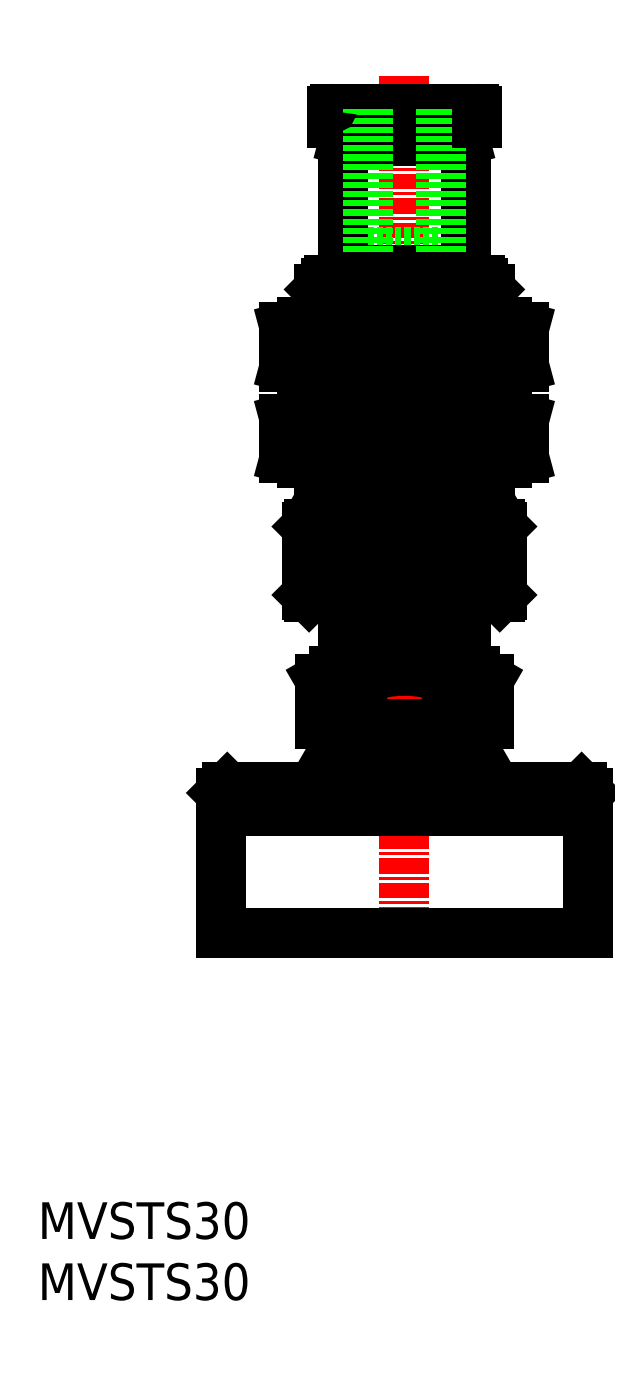
<metadata>
{"format":"dxf","ext":"dxf","renderer":"ezdxf+matplotlib","layout":"modelspace","background":"white","min_lineweight":24,"dpi":150}
</metadata>
<code>
0
SECTION
2
ENTITIES
0
INSERT
8
0
2
*U9
10
0
20
0
30
0
0
INSERT
8
0
2
*U10
10
0
20
0
30
0
0
LINE
8
CENTER
10
30
20
100.2
30
0
11
30
21
28.56
31
0
0
LINE
8
0
10
25.6
20
45.5
30
0
11
25.6
21
45
31
0
0
LINE
8
0
10
34.4
20
45.5
30
0
11
34.4
21
45
31
0
0
LINE
8
0
10
24.23
20
45
30
0
11
35.77
21
45
31
0
0
LINE
8
0
10
45
20
41.5
30
0
11
45
21
40
31
0
0
LINE
8
0
10
15.5
20
42
30
0
11
44.5
21
42
31
0
0
LINE
8
0
10
22.5
20
42
30
0
11
24.23
21
45
31
0
0
LINE
8
0
10
15
20
40
30
0
11
15
21
30
31
0
0
LINE
8
0
10
37.5
20
42
30
0
11
35.77
21
45
31
0
0
LINE
8
0
10
15
20
41.5
30
0
11
15.5
21
42
31
0
0
LINE
8
0
10
15
20
41.5
30
0
11
45
21
41.5
31
0
0
LINE
8
0
10
45
20
40
30
0
11
45
21
30
31
0
0
LINE
8
0
10
44.5
20
42
30
0
11
45
21
41.5
31
0
0
LINE
8
0
10
15
20
41.5
30
0
11
15
21
40
31
0
0
LINE
8
0
10
15
20
40
30
0
11
45
21
40
31
0
0
LINE
8
0
10
15
20
30
30
0
11
45
21
30
31
0
0
LINE
8
0
10
24.1
20
97.3
30
0
11
24.1
21
96.3
31
0
0
LINE
8
0
10
35.75
20
51.5
30
0
11
36.93
21
50.82
31
0
0
LINE
8
0
10
23.07
20
50.82
30
0
11
24.25
21
51.5
31
0
0
LINE
8
0
10
33.46
20
50.82
30
0
11
33.46
21
47.1
31
0
0
LINE
8
0
10
26.54
20
50.82
30
0
11
26.54
21
47.1
31
0
0
LINE
8
0
10
23.07
20
50.82
30
0
11
23.07
21
47.1
31
0
0
LINE
8
0
10
36.93
20
50.82
30
0
11
36.93
21
47.1
31
0
0
LINE
8
0
10
23
20
65.35
30
0
11
37
21
65.35
31
0
0
LINE
8
0
10
23
20
65.35
30
0
11
23.6
21
65
31
0
0
LINE
8
0
10
36.4
20
65
30
0
11
37
21
65.35
31
0
0
LINE
8
0
10
36.46
20
68.5
30
0
11
36.46
21
65.03
31
0
0
LINE
8
0
10
37
20
68.5
30
0
11
37
21
65.35
31
0
0
LINE
8
0
10
37
20
76
30
0
11
37
21
72.5
31
0
0
LINE
8
0
10
36.46
20
76
30
0
11
36.46
21
72.5
31
0
0
LINE
8
0
10
23.54
20
76
30
0
11
23.54
21
72.5
31
0
0
LINE
8
0
10
23
20
76
30
0
11
23
21
72.5
31
0
0
LINE
8
0
10
25.09
20
72.12
30
0
11
25.09
21
68.88
31
0
0
LINE
8
0
10
34.91
20
72.12
30
0
11
34.91
21
68.88
31
0
0
LINE
8
0
10
20.19
20
72.12
30
0
11
20.19
21
68.88
31
0
0
LINE
8
0
10
39.81
20
72.12
30
0
11
39.81
21
68.88
31
0
0
LINE
8
0
10
21.6
20
68.5
30
0
11
38.4
21
68.5
31
0
0
LINE
8
0
10
39.81
20
68.88
30
0
11
38.4
21
68.5
31
0
0
LINE
8
0
10
20.19
20
68.88
30
0
11
21.6
21
68.5
31
0
0
LINE
8
0
10
38.4
20
72.5
30
0
11
39.81
21
72.12
31
0
0
LINE
8
0
10
25.09
20
79.62
30
0
11
25.09
21
76.38
31
0
0
LINE
8
0
10
34.91
20
79.62
30
0
11
34.91
21
76.38
31
0
0
LINE
8
0
10
20.19
20
79.62
30
0
11
20.19
21
76.38
31
0
0
LINE
8
0
10
39.81
20
79.62
30
0
11
39.81
21
76.38
31
0
0
LINE
8
0
10
21.6
20
76
30
0
11
38.4
21
76
31
0
0
LINE
8
0
10
21.6
20
80
30
0
11
38.4
21
80
31
0
0
LINE
8
0
10
21.6
20
72.5
30
0
11
38.4
21
72.5
31
0
0
LINE
8
0
10
39.81
20
76.38
30
0
11
38.4
21
76
31
0
0
LINE
8
0
10
20.19
20
76.38
30
0
11
21.6
21
76
31
0
0
LINE
8
0
10
38.4
20
80
30
0
11
39.81
21
79.62
31
0
0
LINE
8
0
10
21.6
20
80
30
0
11
20.19
21
79.62
31
0
0
LINE
8
0
10
21.6
20
72.5
30
0
11
20.19
21
72.12
31
0
0
LINE
8
CENTER
10
25.4
20
60.5
30
0
11
34.6
21
60.5
31
0
0
LINE
8
0
10
25
20
57.5
30
0
11
25
21
51.5
31
0
0
LINE
8
0
10
35
20
57.5
30
0
11
35
21
51.5
31
0
0
LINE
8
0
10
31.5
20
57.5
30
0
11
31.5
21
54
31
0
0
LINE
8
0
10
28.5
20
57.5
30
0
11
28.5
21
54
31
0
0
LINE
8
0
10
24.25
20
51.5
30
0
11
35.75
21
51.5
31
0
0
LINE
8
0
10
23.8
20
83.5
30
0
11
36.2
21
83.5
31
0
0
LINE
8
0
10
27.54
20
60.05
30
0
11
32.46
21
60.05
31
0
0
LINE
8
0
10
22.2
20
57.5
30
0
11
37.8
21
57.5
31
0
0
LINE
8
0
10
23.6
20
65
30
0
11
23.6
21
63.5
31
0
0
LINE
8
0
10
38
20
63.3
30
0
11
38
21
57.7
31
0
0
LINE
8
0
10
22.2
20
63.5
30
0
11
37.8
21
63.5
31
0
0
LINE
8
0
10
36.46
20
83.24
30
0
11
36.46
21
80
31
0
0
LINE
8
0
10
38
20
57.7
30
0
11
37.8
21
57.5
31
0
0
LINE
8
0
10
22
20
63.3
30
0
11
38
21
63.3
31
0
0
LINE
8
0
10
36.4
20
65
30
0
11
36.4
21
63.5
31
0
0
LINE
8
0
10
22
20
63.3
30
0
11
22
21
57.7
31
0
0
LINE
8
0
10
22
20
57.7
30
0
11
38
21
57.7
31
0
0
LINE
8
0
10
37.8
20
63.5
30
0
11
38
21
63.3
31
0
0
LINE
8
0
10
23.54
20
83.24
30
0
11
23.54
21
80
31
0
0
LINE
8
0
10
22
20
57.7
30
0
11
22.2
21
57.5
31
0
0
LINE
8
0
10
36.2
20
83.5
30
0
11
37
21
82.7
31
0
0
LINE
8
0
10
22.2
20
63.5
30
0
11
22
21
63.3
31
0
0
LINE
8
0
10
23.6
20
65
30
0
11
36.4
21
65
31
0
0
LINE
8
0
10
30.6
20
57.97
30
0
11
30.6
21
57.7
31
0
0
LINE
8
0
10
29.4
20
63.3
30
0
11
29.4
21
63.03
31
0
0
LINE
8
0
10
28.22
20
63.3
30
0
11
28.22
21
62.39
31
0
0
LINE
8
0
10
27.08
20
63.3
30
0
11
27.08
21
57.7
31
0
0
LINE
8
0
10
26
20
63.3
30
0
11
26
21
57.7
31
0
0
LINE
8
0
10
25.01
20
63.3
30
0
11
25.01
21
57.7
31
0
0
LINE
8
0
10
24.14
20
63.3
30
0
11
24.14
21
57.7
31
0
0
LINE
8
0
10
23.39
20
63.3
30
0
11
23.39
21
57.7
31
0
0
LINE
8
0
10
22.79
20
63.3
30
0
11
22.79
21
57.7
31
0
0
LINE
8
0
10
22.36
20
63.3
30
0
11
22.36
21
57.7
31
0
0
LINE
8
0
10
22.09
20
63.3
30
0
11
22.09
21
57.7
31
0
0
LINE
8
0
10
30.6
20
63.3
30
0
11
30.6
21
63.03
31
0
0
LINE
8
0
10
31.78
20
63.3
30
0
11
31.78
21
62.39
31
0
0
LINE
8
0
10
32.92
20
63.3
30
0
11
32.92
21
57.7
31
0
0
LINE
8
0
10
34
20
63.3
30
0
11
34
21
57.7
31
0
0
LINE
8
0
10
34.99
20
63.3
30
0
11
34.99
21
57.7
31
0
0
LINE
8
0
10
35.86
20
63.3
30
0
11
35.86
21
57.7
31
0
0
LINE
8
0
10
36.61
20
63.3
30
0
11
36.61
21
57.7
31
0
0
LINE
8
0
10
37.21
20
63.3
30
0
11
37.21
21
57.7
31
0
0
LINE
8
0
10
37.64
20
63.3
30
0
11
37.64
21
57.7
31
0
0
LINE
8
0
10
37.91
20
63.3
30
0
11
37.91
21
57.7
31
0
0
LINE
8
0
10
28.22
20
58.61
30
0
11
28.22
21
57.7
31
0
0
LINE
8
0
10
29.4
20
57.97
30
0
11
29.4
21
57.7
31
0
0
LINE
8
0
10
31.78
20
58.61
30
0
11
31.78
21
57.7
31
0
0
LINE
8
0
10
27.54
20
60.95
30
0
11
32.46
21
60.95
31
0
0
LINE
8
0
10
23
20
82.7
30
0
11
23.8
21
83.5
31
0
0
LINE
8
0
10
25
20
94.86
30
0
11
25
21
84.3
31
0
0
LINE
8
0
10
25.07
20
94.9
30
0
11
25.2
21
95.4
31
0
0
LINE
8
0
10
35
20
94.86
30
0
11
35
21
84.3
31
0
0
LINE
8
0
10
25.07
20
94.9
30
0
11
25
21
94.86
31
0
0
LINE
8
0
10
34.93
20
94.9
30
0
11
35
21
94.86
31
0
0
LINE
8
0
10
34.93
20
94.9
30
0
11
34.8
21
95.4
31
0
0
LINE
8
0
10
25.2
20
95.4
30
0
11
34.8
21
95.4
31
0
0
LINE
8
0
10
25.3
20
84
30
0
11
34.7
21
84
31
0
0
LINE
8
0
10
35
20
84.3
30
0
11
34.7
21
84
31
0
0
LINE
8
0
10
25
20
84.3
30
0
11
25.3
21
84
31
0
0
LINE
8
0
10
24.1
20
96.3
30
0
11
35.9
21
96.3
31
0
0
LINE
8
0
10
24.3
20
97.5
30
0
11
35.7
21
97.5
31
0
0
LINE
8
0
10
26.5
20
96.3
30
0
11
26.5
21
95.4
31
0
0
LINE
8
0
10
27
20
85.8
30
0
11
33
21
85.8
31
0
0
LINE
8
0
10
33.5
20
96.3
30
0
11
33.5
21
95.4
31
0
0
LINE
8
0
10
25.07
20
94.9
30
0
11
34.93
21
94.9
31
0
0
LINE
8
0
10
35
20
94.86
30
0
11
25
21
94.86
31
0
0
LINE
8
0
10
25
20
84.3
30
0
11
35
21
84.3
31
0
0
LINE
8
0
10
25.6
20
84
30
0
11
25.6
21
83.5
31
0
0
LINE
8
0
10
34.4
20
84
30
0
11
34.4
21
83.5
31
0
0
LINE
8
0
10
27
20
97.5
30
0
11
27
21
85.8
31
0
0
LINE
8
0
10
33
20
97.5
30
0
11
33
21
85.8
31
0
0
LINE
8
0
10
23.54
20
68.5
30
0
11
23.54
21
65.03
31
0
0
LINE
8
0
10
23
20
68.5
30
0
11
23
21
65.35
31
0
0
LINE
8
0
10
35.9
20
97.3
30
0
11
35.9
21
96.3
31
0
0
LINE
8
0
10
23
20
82.7
30
0
11
37
21
82.7
31
0
0
LINE
8
0
10
37
20
82.7
30
0
11
37
21
80
31
0
0
LINE
8
0
10
23
20
82.7
30
0
11
23
21
80
31
0
0
LINE
8
0
10
23.07
20
47.1
30
0
11
36.93
21
47.1
31
0
0
LINE
8
0
10
24.95
20
45.5
30
0
11
35.05
21
45.5
31
0
0
LINE
8
0
10
35.25
20
47.1
30
0
11
35.25
21
45.7
31
0
0
LINE
8
0
10
24.75
20
47.1
30
0
11
24.75
21
45.7
31
0
0
LINE
8
0
10
24.75
20
45.7
30
0
11
35.25
21
45.7
31
0
0
LINE
8
0
10
24.75
20
45.7
30
0
11
24.95
21
45.5
31
0
0
LINE
8
0
10
35.25
20
45.7
30
0
11
35.05
21
45.5
31
0
0
ARC
8
0
10
24.8
20
48.95
30
0
40
2.545
50
47.12
51
90
0
ARC
8
0
10
30
20
54
30
0
40
1.5
50
180
51
0
0
ARC
8
0
10
30
20
42.34
30
0
40
9.161
50
67.78
51
112.2
0
ARC
8
0
10
30
20
100.5
30
0
40
31.95
50
261.2
51
278.8
0
ARC
8
0
10
37.36
20
76.63
30
0
40
8.13
50
252.4
51
282.4
0
ARC
8
0
10
37.36
20
64.37
30
0
40
8.13
50
77.57
51
107.6
0
ARC
8
0
10
22.64
20
76.63
30
0
40
8.13
50
257.6
51
287.6
0
ARC
8
0
10
30
20
40.55
30
0
40
31.95
50
81.16
51
98.84
0
ARC
8
0
10
30
20
108
30
0
40
31.95
50
261.2
51
278.8
0
ARC
8
0
10
37.36
20
84.13
30
0
40
8.13
50
252.4
51
282.4
0
ARC
8
0
10
37.36
20
71.87
30
0
40
8.13
50
77.57
51
107.6
0
ARC
8
0
10
22.64
20
84.13
30
0
40
8.13
50
257.6
51
287.6
0
ARC
8
0
10
22.64
20
71.87
30
0
40
8.13
50
72.43
51
102.4
0
ARC
8
0
10
30
20
48.05
30
0
40
31.95
50
81.16
51
98.84
0
ARC
8
0
10
22.64
20
64.37
30
0
40
8.13
50
72.43
51
102.4
0
ARC
8
0
10
35.2
20
48.95
30
0
40
2.545
50
90
51
132.9
0
CIRCLE
8
0
10
30
20
60.5
30
0
40
2.6
0
CIRCLE
8
0
10
30
20
60.5
30
0
40
2.5
0
ARC
8
0
10
30
20
60.5
30
0
40
2.3
50
191.3
51
348.7
0
ARC
8
0
10
30
20
60.5
30
0
40
2.3
50
11.28
51
168.7
0
ARC
8
0
10
35.7
20
97.3
30
0
40
0.2
50
0
51
90
0
ARC
8
0
10
24.3
20
97.3
30
0
40
0.2
50
90
51
180
0
ENDSEC
0
EOF

</code>
